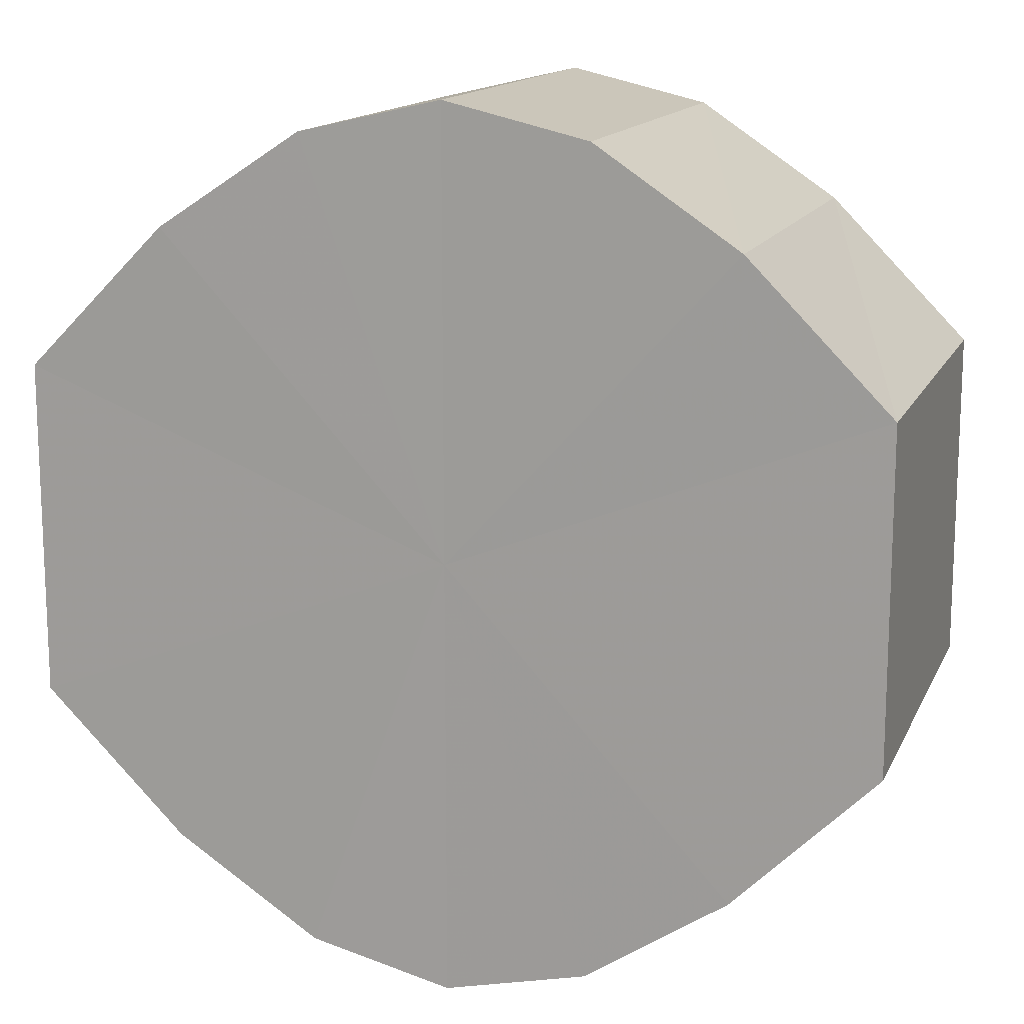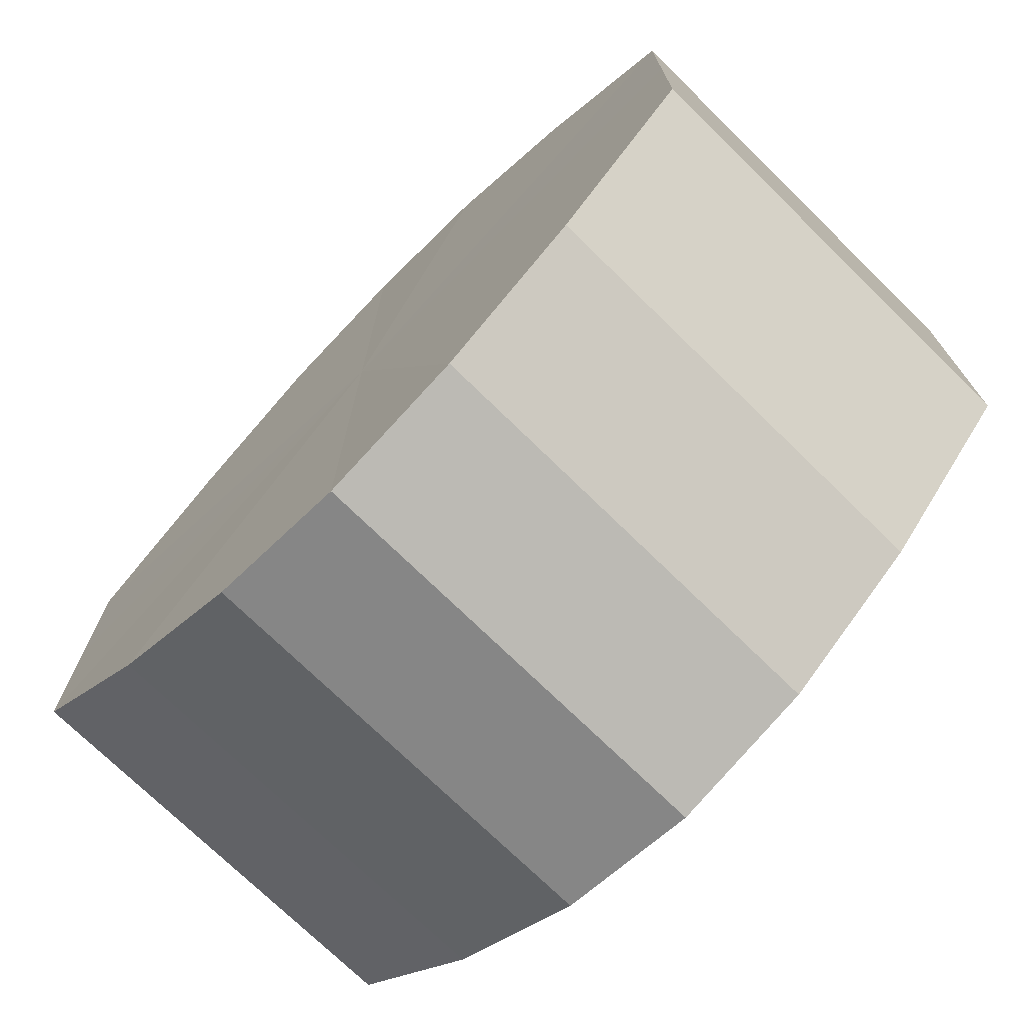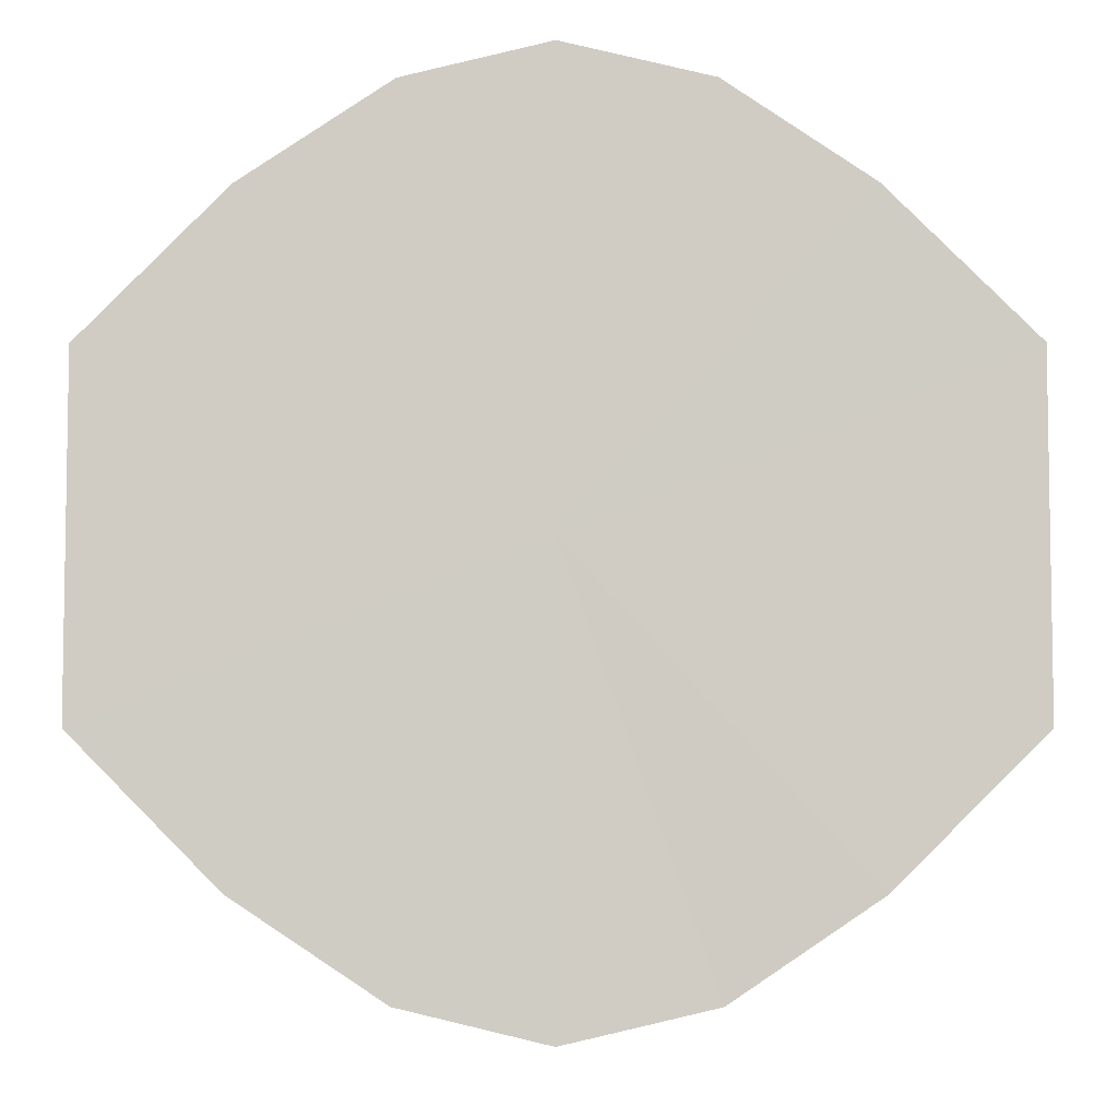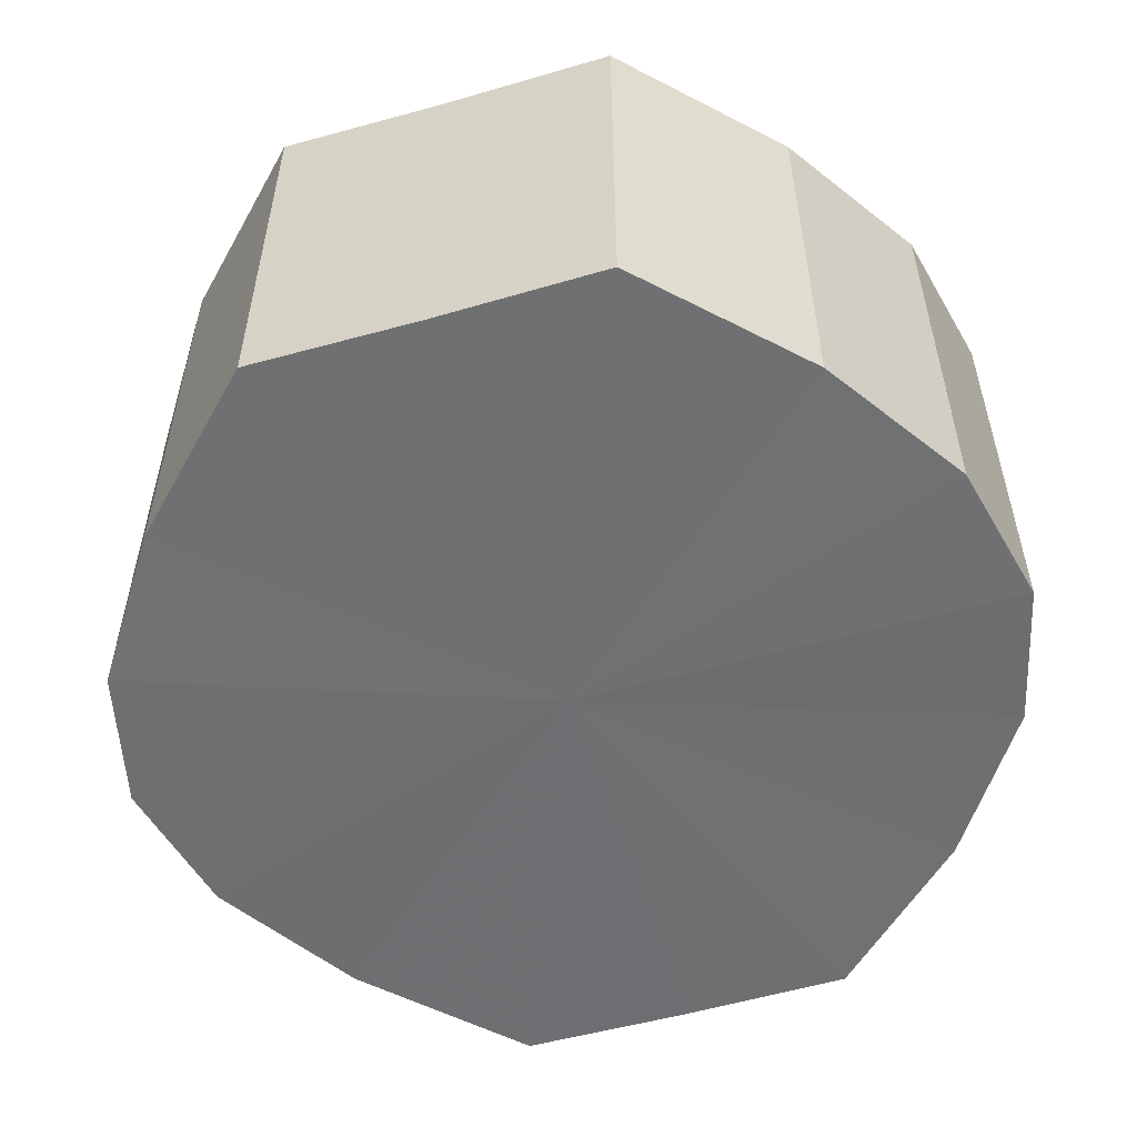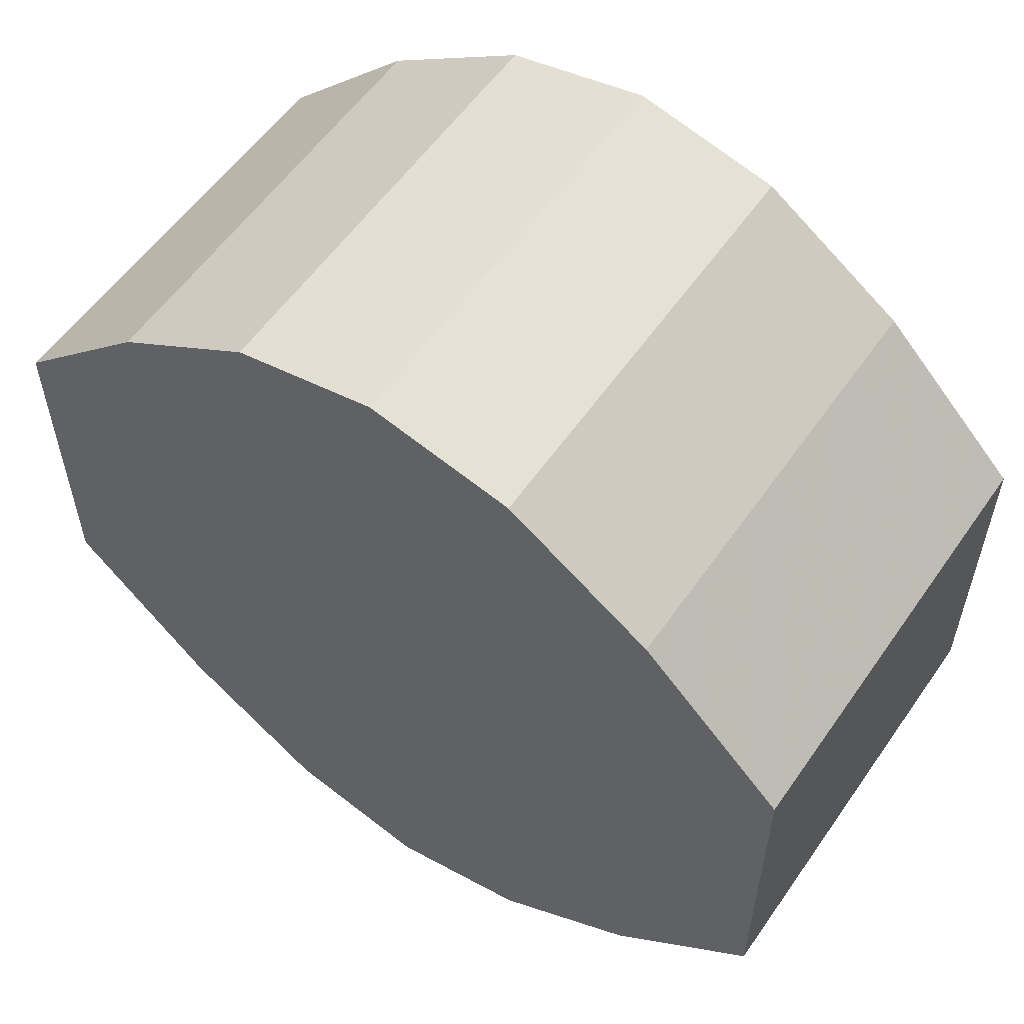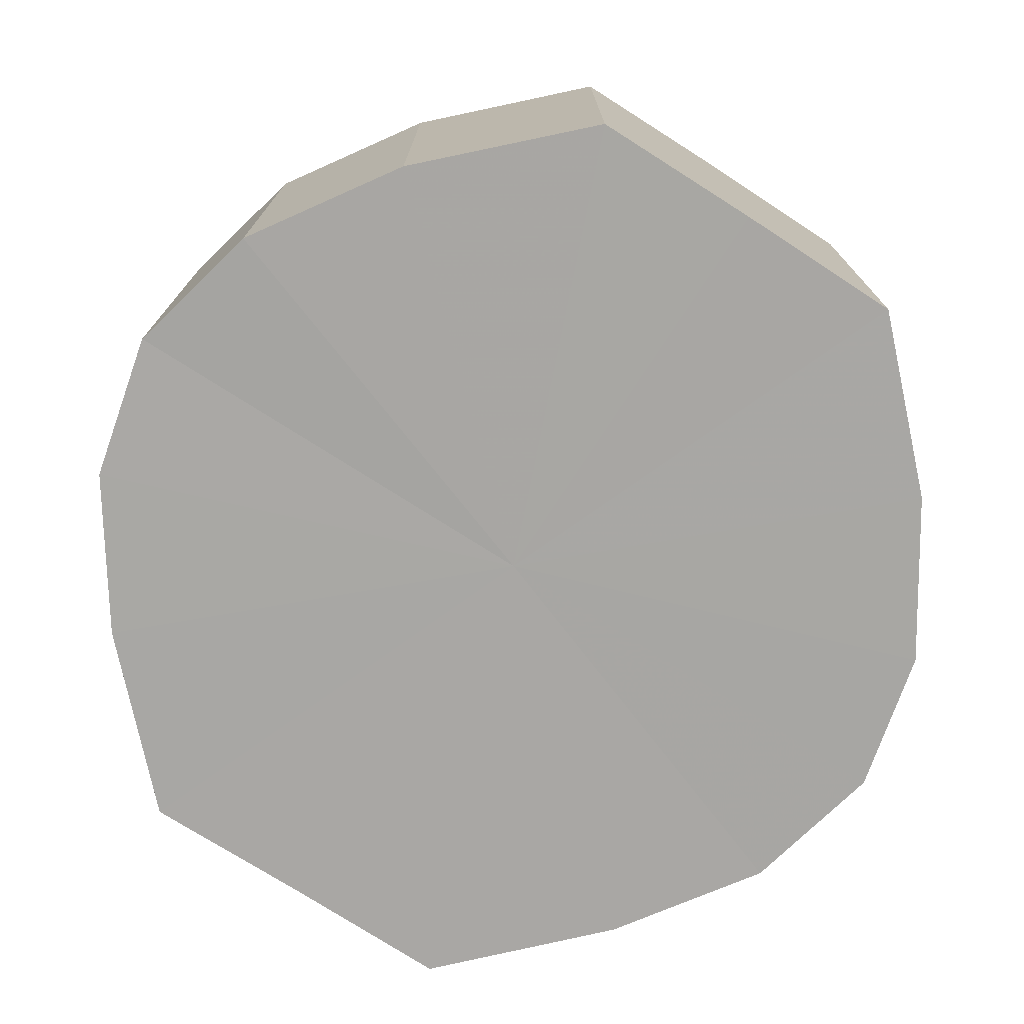
<metadata>
{"format":"obj","ext":"obj","renderer":"f3d","projection":"perspective","resolution":1024,"background":"white","views":[{"elev":14.5,"azim":18.1,"up":"+Z"},{"elev":-73.4,"azim":-134.4,"up":"+Z"},{"elev":-5.8,"azim":0.4,"up":"+Z"},{"elev":-54.7,"azim":106.4,"up":"+Y"},{"elev":57.4,"azim":34.8,"up":"+Z"},{"elev":-74.5,"azim":-122.7,"up":"+Y"}]}
</metadata>
<code>
o 5594
v 2242 1902 7.307
v 2242 1902 7.319
v 2242 1902 7.307
v 2242 1902 7.329
v 2242 1902 7.319
v 2242 1902 7.295
v 2242 1902 7.295
v 2242 1902 7.336
v 2242 1902 7.329
v 2242 1902 7.285
v 2242 1902 7.285
v 2242 1902 7.338
v 2242 1902 7.336
v 2242 1902 7.279
v 2242 1902 7.279
v 2242 1902 7.336
v 2242 1902 7.338
v 2242 1902 7.276
v 2242 1902 7.276
v 2243 1902 7.329
v 2242 1902 7.336
v 2242 1902 7.279
v 2242 1902 7.279
v 2243 1902 7.319
v 2243 1902 7.329
v 2243 1902 7.285
v 2243 1902 7.285
v 2243 1902 7.307
v 2243 1902 7.319
v 2243 1902 7.295
v 2243 1902 7.295
v 2243 1902 7.307
v 2242 1902 7.307
v 2242 1902 7.319
v 2242 1902 7.319
v 2242 1902 7.329
v 2242 1902 7.329
v 2242 1902 7.295
v 2242 1902 7.307
v 2242 1902 7.285
v 2242 1902 7.295
v 2242 1902 7.336
v 2242 1902 7.336
v 2242 1902 7.279
v 2242 1902 7.285
v 2242 1902 7.276
v 2242 1902 7.279
v 2242 1902 7.338
v 2242 1902 7.338
v 2242 1902 7.279
v 2242 1902 7.276
v 2243 1902 7.285
v 2242 1902 7.279
v 2242 1902 7.336
v 2242 1902 7.336
v 2243 1902 7.295
v 2243 1902 7.285
v 2243 1902 7.307
v 2243 1902 7.295
v 2243 1902 7.329
v 2243 1902 7.329
v 2243 1902 7.319
v 2243 1902 7.307
v 2243 1902 7.319
v 2242 1902 7.307
v 2242 1902 7.319
v 2242 1902 7.307
v 2242 1902 7.329
v 2242 1902 7.295
v 2242 1902 7.336
v 2242 1902 7.285
v 2242 1902 7.338
v 2242 1902 7.279
v 2242 1902 7.336
v 2242 1902 7.276
v 2243 1902 7.329
v 2242 1902 7.279
v 2243 1902 7.319
v 2243 1902 7.285
v 2243 1902 7.307
v 2243 1902 7.295
v 2242 1902 7.307
v 2242 1902 7.307
v 2242 1902 7.319
v 2242 1902 7.295
v 2242 1902 7.329
v 2242 1902 7.285
v 2242 1902 7.336
v 2242 1902 7.279
v 2242 1902 7.338
v 2242 1902 7.276
v 2242 1902 7.336
v 2242 1902 7.279
v 2243 1902 7.329
v 2243 1902 7.285
v 2243 1902 7.319
v 2243 1902 7.295
v 2243 1902 7.307
f 1 2 3
f 2 4 5
f 6 1 7
f 4 8 9
f 10 6 11
f 8 12 13
f 14 10 15
f 12 16 17
f 18 14 19
f 16 20 21
f 22 18 23
f 20 24 25
f 26 22 27
f 24 28 29
f 30 26 31
f 28 30 32
f 33 34 35
f 35 36 37
f 38 39 33
f 40 41 38
f 37 42 43
f 44 45 40
f 46 47 44
f 43 48 49
f 50 51 46
f 52 53 50
f 49 54 55
f 56 57 52
f 58 59 56
f 55 60 61
f 62 63 58
f 61 64 62
f 65 66 67
f 65 68 66
f 65 67 69
f 65 70 68
f 65 69 71
f 65 72 70
f 65 71 73
f 65 74 72
f 65 73 75
f 65 76 74
f 65 75 77
f 65 78 76
f 65 77 79
f 65 80 78
f 65 79 81
f 65 81 80
f 82 83 84
f 82 85 83
f 82 84 86
f 82 87 85
f 82 86 88
f 82 89 87
f 82 88 90
f 82 91 89
f 82 90 92
f 82 93 91
f 82 92 94
f 82 95 93
f 82 94 96
f 82 97 95
f 82 96 98
f 82 98 97

</code>
